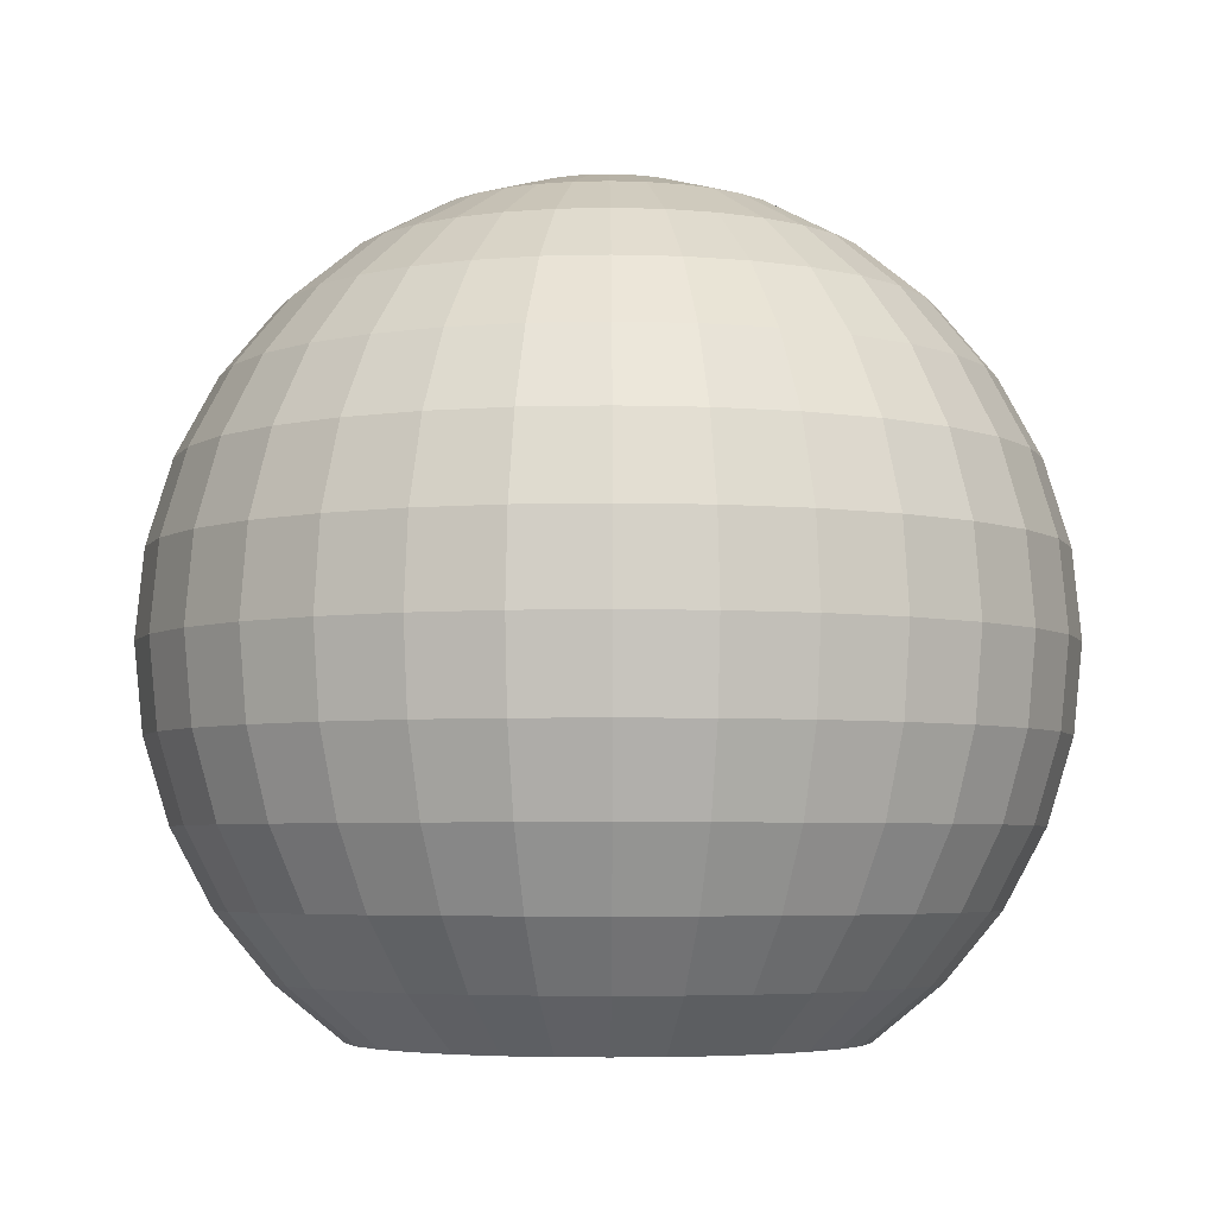
<metadata>
{"format":"obj","ext":"obj","renderer":"f3d","projection":"perspective","resolution":1024,"background":"white","views":[{"elev":-4.7,"azim":22.0,"up":"+Z"}]}
</metadata>
<code>
o lamp-mesh
v -0 0.04682 0.2151
v -0 0.1333 0.1793
v -0 0.1697 0.1495
v -0 0.2217 0.07159
v -0 0.24 -0.02025
v -0 0.2217 -0.1121
v -0 0.1996 -0.1536
v 0.009134 0.04592 0.2151
v 0.01792 0.09008 0.2015
v 0.02601 0.1308 0.1793
v 0.03311 0.1664 0.1495
v 0.03893 0.1957 0.1131
v 0.04326 0.2175 0.07159
v 0.04592 0.2309 0.02657
v 0.04682 0.2354 -0.02025
v 0.04592 0.2309 -0.06707
v 0.04326 0.2175 -0.1121
v 0.03893 0.1957 -0.1536
v 0.03311 0.1664 -0.19
v 0.02601 0.1308 -0.2198
v 0.01792 0.04326 0.2151
v 0.03515 0.08485 0.2015
v 0.05103 0.1232 0.1793
v 0.06494 0.1568 0.1495
v 0.07637 0.1844 0.1131
v 0.08485 0.2049 0.07159
v 0.09008 0.2175 0.02657
v 0.09184 0.2217 -0.02025
v 0.09008 0.2175 -0.06707
v 0.08485 0.2049 -0.1121
v 0.07637 0.1844 -0.1536
v 0.06494 0.1568 -0.19
v 0.05103 0.1232 -0.2198
v 0.02601 0.03893 0.2151
v 0.05103 0.07637 0.2015
v 0.07408 0.1109 0.1793
v 0.09428 0.1411 0.1495
v 0.1109 0.1659 0.1131
v 0.1232 0.1844 0.07159
v 0.1308 0.1957 0.02657
v 0.1333 0.1996 -0.02025
v 0.1308 0.1957 -0.06707
v 0.1232 0.1844 -0.1121
v 0.1109 0.1659 -0.1536
v 0.09428 0.1411 -0.19
v 0.07408 0.1109 -0.2198
v 0.03311 0.03311 0.2151
v 0.06494 0.06494 0.2015
v 0.09428 0.09428 0.1793
v 0.12 0.12 0.1495
v 0.1411 0.1411 0.1131
v 0.1568 0.1568 0.07159
v 0.1664 0.1664 0.02657
v 0.1697 0.1697 -0.02025
v 0.1664 0.1664 -0.06707
v 0.1568 0.1568 -0.1121
v 0.1411 0.1411 -0.1536
v 0.12 0.12 -0.19
v 0.09428 0.09428 -0.2198
v 0.03893 0.02601 0.2151
v 0.07637 0.05103 0.2015
v 0.1109 0.07408 0.1793
v 0.1411 0.09428 0.1495
v 0.1659 0.1109 0.1131
v 0.1844 0.1232 0.07159
v 0.1957 0.1308 0.02657
v 0.1996 0.1333 -0.02025
v 0.1957 0.1308 -0.06707
v 0.1844 0.1232 -0.1121
v 0.1659 0.1109 -0.1536
v 0.1411 0.09428 -0.19
v 0.1109 0.07408 -0.2198
v 0.04326 0.01792 0.2151
v 0.08485 0.03515 0.2015
v 0.1232 0.05103 0.1793
v 0.1568 0.06494 0.1495
v 0.1844 0.07637 0.1131
v 0.2049 0.08485 0.07159
v 0.2175 0.09008 0.02657
v 0.2217 0.09184 -0.02025
v 0.2175 0.09008 -0.06707
v 0.2049 0.08485 -0.1121
v 0.1844 0.07637 -0.1536
v 0.1568 0.06494 -0.19
v 0.1232 0.05103 -0.2198
v 0.04592 0.009134 0.2151
v 0.09008 0.01792 0.2015
v 0.1308 0.02601 0.1793
v 0.1664 0.03311 0.1495
v 0.1957 0.03893 0.1131
v 0.2175 0.04326 0.07159
v 0.2309 0.04592 0.02657
v 0.2354 0.04682 -0.02025
v 0.2309 0.04592 -0.06707
v 0.2175 0.04326 -0.1121
v 0.1957 0.03893 -0.1536
v 0.1664 0.03311 -0.19
v 0.1308 0.02601 -0.2198
v 0.04682 -0 0.2151
v 0.09184 -0 0.2015
v 0.1333 -0 0.1793
v 0.1697 -0 0.1495
v 0.1996 -0 0.1131
v 0.2217 -0 0.07159
v 0.2354 -0 0.02657
v 0.24 0 -0.02025
v 0.2354 0 -0.06707
v 0.2217 0 -0.1121
v 0.1996 0 -0.1536
v 0.1697 0 -0.19
v 0.1333 0 -0.2198
v 0.04592 -0.009134 0.2151
v 0.09008 -0.01792 0.2015
v 0.1308 -0.02601 0.1793
v 0.1664 -0.03311 0.1495
v 0.1957 -0.03893 0.1131
v 0.2175 -0.04326 0.07159
v 0.2309 -0.04592 0.02657
v 0.2354 -0.04682 -0.02025
v 0.2309 -0.04592 -0.06707
v 0.2175 -0.04326 -0.1121
v 0.1957 -0.03893 -0.1536
v 0.1664 -0.03311 -0.19
v 0.1308 -0.02601 -0.2198
v 0.04326 -0.01792 0.2151
v 0.08485 -0.03515 0.2015
v 0.1232 -0.05103 0.1793
v 0.1568 -0.06494 0.1495
v 0.1844 -0.07637 0.1131
v 0.2049 -0.08485 0.07159
v 0.2175 -0.09008 0.02657
v 0.2217 -0.09184 -0.02025
v 0.2175 -0.09008 -0.06707
v 0.2049 -0.08485 -0.1121
v 0.1844 -0.07637 -0.1536
v 0.1568 -0.06494 -0.19
v 0.1232 -0.05103 -0.2198
v 0.03893 -0.02601 0.2151
v 0.07637 -0.05103 0.2015
v 0.1109 -0.07408 0.1793
v 0.1411 -0.09428 0.1495
v 0.1659 -0.1109 0.1131
v 0.1844 -0.1232 0.07159
v 0.1957 -0.1308 0.02657
v 0.1996 -0.1333 -0.02025
v 0.1957 -0.1308 -0.06707
v 0.1844 -0.1232 -0.1121
v 0.1659 -0.1109 -0.1536
v 0.1411 -0.09428 -0.19
v 0.1109 -0.07408 -0.2198
v 0.03311 -0.03311 0.2151
v 0.06494 -0.06494 0.2015
v 0.09428 -0.09428 0.1793
v 0.12 -0.12 0.1495
v 0.1411 -0.1411 0.1131
v 0.1568 -0.1568 0.07159
v 0.1664 -0.1664 0.02657
v 0.1697 -0.1697 -0.02025
v 0.1664 -0.1664 -0.06707
v 0.1568 -0.1568 -0.1121
v 0.1411 -0.1411 -0.1536
v 0.12 -0.12 -0.19
v 0.09428 -0.09428 -0.2198
v 0.02601 -0.03893 0.2151
v 0.05103 -0.07637 0.2015
v 0.07408 -0.1109 0.1793
v 0.09428 -0.1411 0.1495
v 0.1109 -0.1659 0.1131
v 0.1232 -0.1844 0.07159
v 0.1308 -0.1957 0.02657
v 0.1333 -0.1996 -0.02025
v 0.1308 -0.1957 -0.06707
v 0.1232 -0.1844 -0.1121
v 0.1109 -0.1659 -0.1536
v 0.09428 -0.1411 -0.19
v 0.07408 -0.1109 -0.2198
v 0.01792 -0.04326 0.2151
v 0.03515 -0.08485 0.2015
v 0.05103 -0.1232 0.1793
v 0.06494 -0.1568 0.1495
v 0.07637 -0.1844 0.1131
v 0.08485 -0.2049 0.07159
v 0.09008 -0.2175 0.02657
v 0.09184 -0.2217 -0.02025
v 0.09008 -0.2175 -0.06707
v 0.08485 -0.2049 -0.1121
v 0.07637 -0.1844 -0.1536
v 0.06494 -0.1568 -0.19
v 0.05103 -0.1232 -0.2198
v 0.009134 -0.04592 0.2151
v 0.01792 -0.09008 0.2015
v 0.02601 -0.1308 0.1793
v 0.03311 -0.1664 0.1495
v 0.03893 -0.1957 0.1131
v 0.04326 -0.2175 0.07159
v 0.04592 -0.2309 0.02657
v 0.04682 -0.2354 -0.02025
v 0.04592 -0.2309 -0.06707
v 0.04326 -0.2175 -0.1121
v 0.03893 -0.1957 -0.1536
v 0.03311 -0.1664 -0.19
v 0.02601 -0.1308 -0.2198
v -0 -0.04682 0.2151
v -0 -0.09184 0.2015
v -0 -0.1333 0.1793
v -0 -0.1697 0.1495
v -0 -0.1996 0.1131
v -0 -0.2217 0.07159
v -0 -0.2354 0.02657
v -0 -0.24 -0.02025
v -0 -0.2354 -0.06707
v -0 -0.2217 -0.1121
v -0 -0.1996 -0.1536
v -0 -0.1697 -0.19
v -0 -0.1333 -0.2198
v -0.009134 -0.04592 0.2151
v -0.01792 -0.09008 0.2015
v -0.02601 -0.1308 0.1793
v -0.03311 -0.1664 0.1495
v -0.03893 -0.1957 0.1131
v -0.04326 -0.2175 0.07159
v -0.04592 -0.2309 0.02657
v -0.04682 -0.2354 -0.02025
v -0.04592 -0.2309 -0.06707
v -0.04326 -0.2175 -0.1121
v -0.03893 -0.1957 -0.1536
v -0.03311 -0.1664 -0.19
v -0.02601 -0.1308 -0.2198
v 0 0.1333 -0.2007
v -0.02601 0.1308 -0.2007
v -0.01792 -0.04326 0.2151
v -0.03515 -0.08485 0.2015
v -0.05103 -0.1232 0.1793
v -0.06494 -0.1568 0.1495
v -0.07637 -0.1844 0.1131
v -0.08485 -0.2049 0.07159
v -0.09008 -0.2175 0.02657
v -0.09184 -0.2217 -0.02025
v -0.09008 -0.2175 -0.06707
v -0.08485 -0.2049 -0.1121
v -0.07637 -0.1844 -0.1536
v -0.06494 -0.1568 -0.19
v -0.05103 -0.1232 -0.2198
v -0.05103 0.1232 -0.2007
v -0.07408 0.1109 -0.2007
v -0.02601 -0.03893 0.2151
v -0.05103 -0.07637 0.2015
v -0.07408 -0.1109 0.1793
v -0.09428 -0.1411 0.1495
v -0.1109 -0.1659 0.1131
v -0.1232 -0.1844 0.07159
v -0.1308 -0.1957 0.02657
v -0.1333 -0.1996 -0.02025
v -0.1308 -0.1957 -0.06707
v -0.1232 -0.1844 -0.1121
v -0.1109 -0.1659 -0.1536
v -0.09428 -0.1411 -0.19
v -0.07408 -0.1109 -0.2198
v -0.09428 0.09428 -0.2007
v -0.1109 0.07408 -0.2007
v -0.03311 -0.03311 0.2151
v -0.06494 -0.06494 0.2015
v -0.09428 -0.09428 0.1793
v -0.12 -0.12 0.1495
v -0.1411 -0.1411 0.1131
v -0.1568 -0.1568 0.07159
v -0.1664 -0.1664 0.02657
v -0.1697 -0.1697 -0.02025
v -0.1664 -0.1664 -0.06707
v -0.1568 -0.1568 -0.1121
v -0.1411 -0.1411 -0.1536
v -0.12 -0.12 -0.19
v -0.09428 -0.09428 -0.2198
v -0.1232 0.05103 -0.2007
v -0.1308 0.02601 -0.2007
v -0 -0 0.2197
v -0.03893 -0.02601 0.2151
v -0.07637 -0.05103 0.2015
v -0.1109 -0.07408 0.1793
v -0.1411 -0.09428 0.1495
v -0.1659 -0.1109 0.1131
v -0.1844 -0.1232 0.07159
v -0.1957 -0.1308 0.02657
v -0.1996 -0.1333 -0.02025
v -0.1957 -0.1308 -0.06707
v -0.1844 -0.1232 -0.1121
v -0.1659 -0.1109 -0.1536
v -0.1411 -0.09428 -0.19
v -0.1109 -0.07408 -0.2198
v -0.1333 0 -0.2007
v -0.1308 -0.02601 -0.2007
v -0.04326 -0.01792 0.2151
v -0.08485 -0.03515 0.2015
v -0.1232 -0.05103 0.1793
v -0.1568 -0.06494 0.1495
v -0.1844 -0.07637 0.1131
v -0.2049 -0.08485 0.07159
v -0.2175 -0.09008 0.02657
v -0.2217 -0.09184 -0.02025
v -0.2175 -0.09008 -0.06707
v -0.2049 -0.08485 -0.1121
v -0.1844 -0.07637 -0.1536
v -0.1568 -0.06494 -0.19
v -0.1232 -0.05103 -0.2198
v -0.1232 -0.05103 -0.2007
v -0.1109 -0.07408 -0.2007
v -0.04592 -0.009134 0.2151
v -0.09008 -0.01792 0.2015
v -0.1308 -0.02601 0.1793
v -0.1664 -0.03311 0.1495
v -0.1957 -0.03893 0.1131
v -0.2175 -0.04326 0.07159
v -0.2309 -0.04592 0.02657
v -0.2354 -0.04682 -0.02025
v -0.2309 -0.04592 -0.06707
v -0.2175 -0.04326 -0.1121
v -0.1957 -0.03893 -0.1536
v -0.1664 -0.03311 -0.19
v -0.1308 -0.02601 -0.2198
v -0.09428 -0.09428 -0.2007
v -0.07408 -0.1109 -0.2007
v -0.04682 -0 0.2151
v -0.09184 -0 0.2015
v -0.1333 -0 0.1793
v -0.1697 -0 0.1495
v -0.1996 0 0.1131
v -0.2217 0 0.07159
v -0.2354 0 0.02657
v -0.24 0 -0.02025
v -0.2354 0 -0.06707
v -0.2217 0 -0.1121
v -0.1996 0 -0.1536
v -0.1697 0 -0.19
v -0.1333 0 -0.2198
v -0.05103 -0.1232 -0.2007
v -0.02601 -0.1308 -0.2007
v -0.04592 0.009134 0.2151
v -0.09008 0.01792 0.2015
v -0.1308 0.02601 0.1793
v -0.1664 0.03311 0.1495
v -0.1957 0.03893 0.1131
v -0.2175 0.04326 0.07159
v -0.2309 0.04592 0.02657
v -0.2354 0.04682 -0.02025
v -0.2309 0.04592 -0.06707
v -0.2175 0.04326 -0.1121
v -0.1957 0.03893 -0.1536
v -0.1664 0.03311 -0.19
v -0.1308 0.02601 -0.2198
v -0 -0.1333 -0.2007
v 0.02601 -0.1308 -0.2007
v -0.04326 0.01792 0.2151
v -0.08485 0.03515 0.2015
v -0.1232 0.05103 0.1793
v -0.1568 0.06494 0.1495
v -0.1844 0.07637 0.1131
v -0.2049 0.08485 0.07159
v -0.2175 0.09008 0.02657
v -0.2217 0.09184 -0.02025
v -0.2175 0.09008 -0.06707
v -0.2049 0.08485 -0.1121
v -0.1844 0.07637 -0.1536
v -0.1568 0.06494 -0.19
v -0.1232 0.05103 -0.2198
v 0.05103 -0.1232 -0.2007
v 0.07408 -0.1109 -0.2007
v -0.03893 0.02601 0.2151
v -0.07637 0.05103 0.2015
v -0.1109 0.07408 0.1793
v -0.1411 0.09428 0.1495
v -0.1659 0.1109 0.1131
v -0.1844 0.1232 0.07159
v -0.1957 0.1308 0.02657
v -0.1996 0.1333 -0.02025
v -0.1957 0.1308 -0.06707
v -0.1844 0.1232 -0.1121
v -0.1659 0.1109 -0.1536
v -0.1411 0.09428 -0.19
v -0.1109 0.07408 -0.2198
v 0.09428 -0.09428 -0.2007
v 0.1109 -0.07408 -0.2007
v -0.03311 0.03311 0.2151
v -0.06494 0.06494 0.2015
v -0.09428 0.09428 0.1793
v -0.12 0.12 0.1495
v -0.1411 0.1411 0.1131
v -0.1568 0.1568 0.07159
v -0.1664 0.1664 0.02657
v -0.1697 0.1697 -0.02025
v -0.1664 0.1664 -0.06707
v -0.1568 0.1568 -0.1121
v -0.1411 0.1411 -0.1536
v -0.12 0.12 -0.19
v -0.09428 0.09428 -0.2198
v 0.1232 -0.05103 -0.2007
v 0.1308 -0.02601 -0.2007
v -0.02601 0.03893 0.2151
v -0.05103 0.07637 0.2015
v -0.07408 0.1109 0.1793
v -0.09428 0.1411 0.1495
v -0.1109 0.1659 0.1131
v -0.1232 0.1844 0.07159
v -0.1308 0.1957 0.02657
v -0.1333 0.1996 -0.02025
v -0.1308 0.1957 -0.06707
v -0.1232 0.1844 -0.1121
v -0.1109 0.1659 -0.1536
v -0.09428 0.1411 -0.19
v -0.07408 0.1109 -0.2198
v 0.1333 0 -0.2007
v 0.1308 0.02601 -0.2007
v -0.01792 0.04326 0.2151
v -0.03515 0.08485 0.2015
v -0.05103 0.1232 0.1793
v -0.06494 0.1568 0.1495
v -0.07637 0.1844 0.1131
v -0.08485 0.2049 0.07159
v -0.09008 0.2175 0.02657
v -0.09184 0.2217 -0.02025
v -0.09008 0.2175 -0.06707
v -0.08485 0.2049 -0.1121
v -0.07637 0.1844 -0.1536
v -0.06494 0.1568 -0.19
v -0.05103 0.1232 -0.2198
v 0.1232 0.05103 -0.2007
v 0.1109 0.07408 -0.2007
v -0.009134 0.04592 0.2151
v -0.01792 0.09008 0.2015
v -0.02601 0.1308 0.1793
v -0.03311 0.1664 0.1495
v -0.03893 0.1957 0.1131
v -0.04326 0.2175 0.07159
v -0.04592 0.2309 0.02657
v -0.04682 0.2354 -0.02025
v -0.04592 0.2309 -0.06707
v -0.04326 0.2175 -0.1121
v -0.03893 0.1957 -0.1536
v -0.03311 0.1664 -0.19
v -0.02601 0.1308 -0.2198
v 0.09428 0.09428 -0.2007
v 0.07408 0.1109 -0.2007
v -0 0.09184 0.2015
v 0 0.1996 0.1131
v 0 0.2354 0.02657
v 0 0.2354 -0.06707
v -0 0.1697 -0.19
v 0 0.1333 -0.2198
v 0.05103 0.1232 -0.2007
v 0.02601 0.1308 -0.2007
f 5 444 14 15
f 1 276 8
f 445 5 15 16
f 442 1 8 9
f 6 445 16 17
f 2 442 9 10
f 7 6 17 18
f 3 2 10 11
f 446 7 18 19
f 443 3 11 12
f 447 446 19 20
f 4 443 12 13
f 444 4 13 14
f 13 12 25 26
f 14 13 26 27
f 15 14 27 28
f 8 276 21
f 16 15 28 29
f 9 8 21 22
f 17 16 29 30
f 10 9 22 23
f 18 17 30 31
f 11 10 23 24
f 19 18 31 32
f 12 11 24 25
f 20 19 32 33
f 30 29 42 43
f 23 22 35 36
f 31 30 43 44
f 24 23 36 37
f 32 31 44 45
f 25 24 37 38
f 33 32 45 46
f 26 25 38 39
f 27 26 39 40
f 28 27 40 41
f 21 276 34
f 29 28 41 42
f 22 21 34 35
f 40 39 52 53
f 41 40 53 54
f 34 276 47
f 42 41 54 55
f 35 34 47 48
f 43 42 55 56
f 36 35 48 49
f 44 43 56 57
f 37 36 49 50
f 45 44 57 58
f 38 37 50 51
f 46 45 58 59
f 39 38 51 52
f 57 56 69 70
f 50 49 62 63
f 58 57 70 71
f 51 50 63 64
f 59 58 71 72
f 52 51 64 65
f 53 52 65 66
f 54 53 66 67
f 47 276 60
f 55 54 67 68
f 48 47 60 61
f 56 55 68 69
f 49 48 61 62
f 67 66 79 80
f 60 276 73
f 68 67 80 81
f 61 60 73 74
f 69 68 81 82
f 62 61 74 75
f 70 69 82 83
f 63 62 75 76
f 71 70 83 84
f 64 63 76 77
f 72 71 84 85
f 65 64 77 78
f 66 65 78 79
f 76 75 88 89
f 84 83 96 97
f 77 76 89 90
f 85 84 97 98
f 78 77 90 91
f 79 78 91 92
f 80 79 92 93
f 73 276 86
f 81 80 93 94
f 74 73 86 87
f 82 81 94 95
f 75 74 87 88
f 83 82 95 96
f 93 92 105 106
f 86 276 99
f 94 93 106 107
f 87 86 99 100
f 95 94 107 108
f 88 87 100 101
f 96 95 108 109
f 89 88 101 102
f 97 96 109 110
f 90 89 102 103
f 98 97 110 111
f 91 90 103 104
f 92 91 104 105
f 110 109 122 123
f 103 102 115 116
f 111 110 123 124
f 104 103 116 117
f 105 104 117 118
f 106 105 118 119
f 99 276 112
f 107 106 119 120
f 100 99 112 113
f 108 107 120 121
f 101 100 113 114
f 109 108 121 122
f 102 101 114 115
f 112 276 125
f 120 119 132 133
f 113 112 125 126
f 121 120 133 134
f 114 113 126 127
f 122 121 134 135
f 115 114 127 128
f 123 122 135 136
f 116 115 128 129
f 124 123 136 137
f 117 116 129 130
f 118 117 130 131
f 119 118 131 132
f 129 128 141 142
f 137 136 149 150
f 130 129 142 143
f 131 130 143 144
f 132 131 144 145
f 125 276 138
f 133 132 145 146
f 126 125 138 139
f 134 133 146 147
f 127 126 139 140
f 135 134 147 148
f 128 127 140 141
f 136 135 148 149
f 146 145 158 159
f 139 138 151 152
f 147 146 159 160
f 140 139 152 153
f 148 147 160 161
f 141 140 153 154
f 149 148 161 162
f 142 141 154 155
f 150 149 162 163
f 143 142 155 156
f 144 143 156 157
f 145 144 157 158
f 138 276 151
f 163 162 175 176
f 156 155 168 169
f 157 156 169 170
f 158 157 170 171
f 151 276 164
f 159 158 171 172
f 152 151 164 165
f 160 159 172 173
f 153 152 165 166
f 161 160 173 174
f 154 153 166 167
f 162 161 174 175
f 155 154 167 168
f 173 172 185 186
f 166 165 178 179
f 174 173 186 187
f 167 166 179 180
f 175 174 187 188
f 168 167 180 181
f 176 175 188 189
f 169 168 181 182
f 170 169 182 183
f 171 170 183 184
f 164 276 177
f 172 171 184 185
f 165 164 177 178
f 183 182 195 196
f 184 183 196 197
f 177 276 190
f 185 184 197 198
f 178 177 190 191
f 186 185 198 199
f 179 178 191 192
f 187 186 199 200
f 180 179 192 193
f 188 187 200 201
f 181 180 193 194
f 189 188 201 202
f 182 181 194 195
f 192 191 204 205
f 200 199 212 213
f 193 192 205 206
f 201 200 213 214
f 194 193 206 207
f 202 201 214 215
f 195 194 207 208
f 196 195 208 209
f 197 196 209 210
f 190 276 203
f 198 197 210 211
f 191 190 203 204
f 199 198 211 212
f 209 208 221 222
f 210 209 222 223
f 203 276 216
f 211 210 223 224
f 204 203 216 217
f 212 211 224 225
f 205 204 217 218
f 213 212 225 226
f 206 205 218 219
f 214 213 226 227
f 207 206 219 220
f 215 214 227 228
f 208 207 220 221
f 226 225 240 241
f 219 218 233 234
f 227 226 241 242
f 220 219 234 235
f 228 227 242 243
f 221 220 235 236
f 222 221 236 237
f 223 222 237 238
f 216 276 231
f 224 223 238 239
f 217 216 231 232
f 225 224 239 240
f 218 217 232 233
f 238 237 252 253
f 231 276 246
f 239 238 253 254
f 232 231 246 247
f 240 239 254 255
f 233 232 247 248
f 241 240 255 256
f 234 233 248 249
f 242 241 256 257
f 235 234 249 250
f 243 242 257 258
f 236 235 250 251
f 237 236 251 252
f 249 248 263 264
f 257 256 271 272
f 250 249 264 265
f 258 257 272 273
f 251 250 265 266
f 252 251 266 267
f 253 252 267 268
f 246 276 261
f 254 253 268 269
f 247 246 261 262
f 255 254 269 270
f 248 247 262 263
f 256 255 270 271
f 268 267 283 284
f 261 276 277
f 269 268 284 285
f 262 261 277 278
f 270 269 285 286
f 263 262 278 279
f 271 270 286 287
f 264 263 279 280
f 272 271 287 288
f 265 264 280 281
f 273 272 288 289
f 266 265 281 282
f 267 266 282 283
f 288 287 302 303
f 281 280 295 296
f 289 288 303 304
f 282 281 296 297
f 20 33 448 449
f 283 282 297 298
f 189 202 351 365
f 284 283 298 299
f 277 276 292
f 85 98 411 425
f 285 284 299 300
f 278 277 292 293
f 286 285 300 301
f 279 278 293 294
f 287 286 301 302
f 280 279 294 295
f 273 289 306 320
f 300 299 314 315
f 293 292 307 308
f 301 300 315 316
f 294 293 308 309
f 302 301 316 317
f 295 294 309 310
f 303 302 317 318
f 296 295 310 311
f 304 303 318 319
f 297 296 311 312
f 228 243 335 336
f 298 297 312 313
f 124 137 395 396
f 299 298 313 314
f 292 276 307
f 319 318 333 334
f 312 311 326 327
f 394 409 245 259
f 313 312 327 328
f 59 72 426 440
f 314 313 328 329
f 307 276 322
f 202 215 350 351
f 315 314 329 330
f 308 307 322 323
f 316 315 330 331
f 309 308 323 324
f 317 316 331 332
f 310 309 324 325
f 318 317 332 333
f 311 310 325 326
f 323 322 337 338
f 331 330 345 346
f 324 323 338 339
f 332 331 346 347
f 325 324 339 340
f 333 332 347 348
f 326 325 340 341
f 334 333 348 349
f 327 326 341 342
f 98 111 410 411
f 328 327 342 343
f 364 379 260 274
f 329 328 343 344
f 322 276 337
f 243 258 321 335
f 330 329 344 345
f 342 341 356 357
f 163 176 366 380
f 343 342 357 358
f 409 424 244 245
f 344 343 358 359
f 337 276 352
f 439 447 229 230
f 345 344 359 360
f 338 337 352 353
f 346 345 360 361
f 339 338 353 354
f 347 346 361 362
f 340 339 354 355
f 348 347 362 363
f 341 340 355 356
f 349 348 363 364
f 361 360 375 376
f 354 353 368 369
f 362 361 376 377
f 355 354 369 370
f 363 362 377 378
f 356 355 370 371
f 364 363 378 379
f 357 356 371 372
f 319 334 290 291
f 358 357 372 373
f 33 46 441 448
f 359 358 373 374
f 352 276 367
f 289 304 305 306
f 360 359 374 375
f 353 352 367 368
f 72 85 425 426
f 373 372 387 388
f 137 150 381 395
f 374 373 388 389
f 367 276 382
f 334 349 275 290
f 375 374 389 390
f 368 367 382 383
f 376 375 390 391
f 369 368 383 384
f 377 376 391 392
f 370 369 384 385
f 378 377 392 393
f 371 370 385 386
f 379 378 393 394
f 372 371 386 387
f 384 383 398 399
f 392 391 406 407
f 385 384 399 400
f 393 392 407 408
f 386 385 400 401
f 394 393 408 409
f 387 386 401 402
f 215 228 336 350
f 388 387 402 403
f 176 189 365 366
f 389 388 403 404
f 382 276 397
f 379 394 259 260
f 390 389 404 405
f 383 382 397 398
f 391 390 405 406
f 403 402 417 418
f 111 124 396 410
f 404 403 418 419
f 397 276 412
f 304 319 291 305
f 405 404 419 420
f 398 397 412 413
f 406 405 420 421
f 399 398 413 414
f 407 406 421 422
f 400 399 414 415
f 408 407 422 423
f 401 400 415 416
f 409 408 423 424
f 402 401 416 417
f 258 273 320 321
f 422 421 436 437
f 415 414 429 430
f 423 422 437 438
f 416 415 430 431
f 424 423 438 439
f 417 416 431 432
f 46 59 440 441
f 418 417 432 433
f 150 163 380 381
f 419 418 433 434
f 412 276 427
f 424 439 230 244
f 420 419 434 435
f 413 412 427 428
f 421 420 435 436
f 414 413 428 429
f 447 20 449 229
f 434 433 444 5
f 427 276 1
f 448 441 440 426 425 411 410 396 395 381 380 366 365 351 350 336 335 321 320 306 305 291 290 275 274 260 259 245 244 230 229 449
f 435 434 5 445
f 428 427 1 442
f 436 435 445 6
f 429 428 442 2
f 437 436 6 7
f 430 429 2 3
f 438 437 7 446
f 431 430 3 443
f 439 438 446 447
f 432 431 443 4
f 349 364 274 275
f 433 432 4 444

</code>
